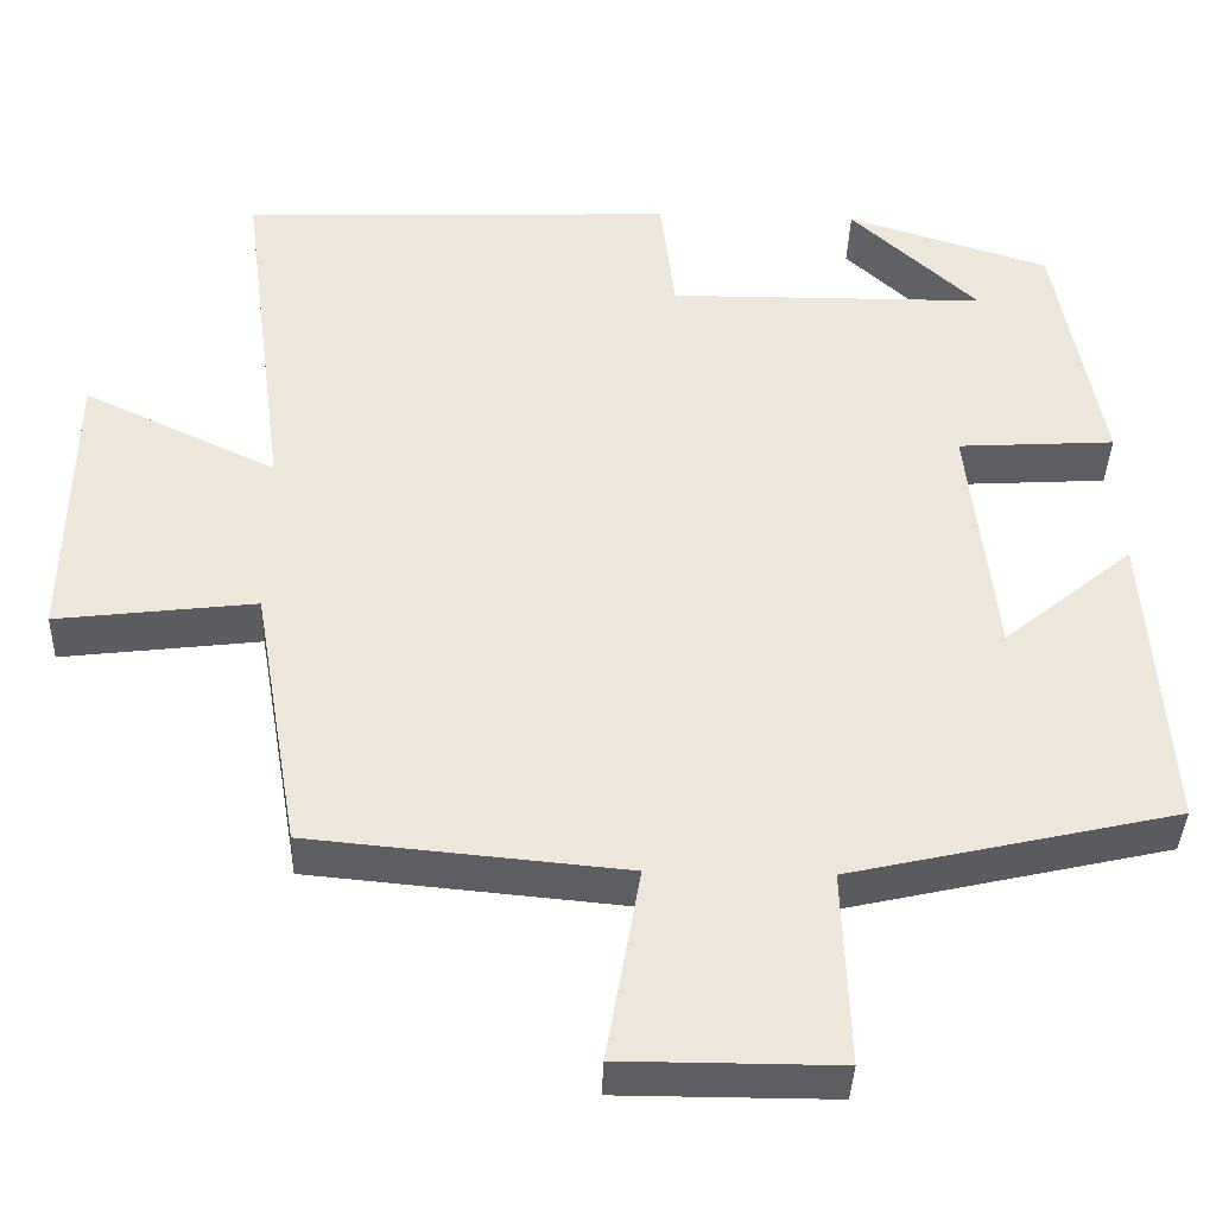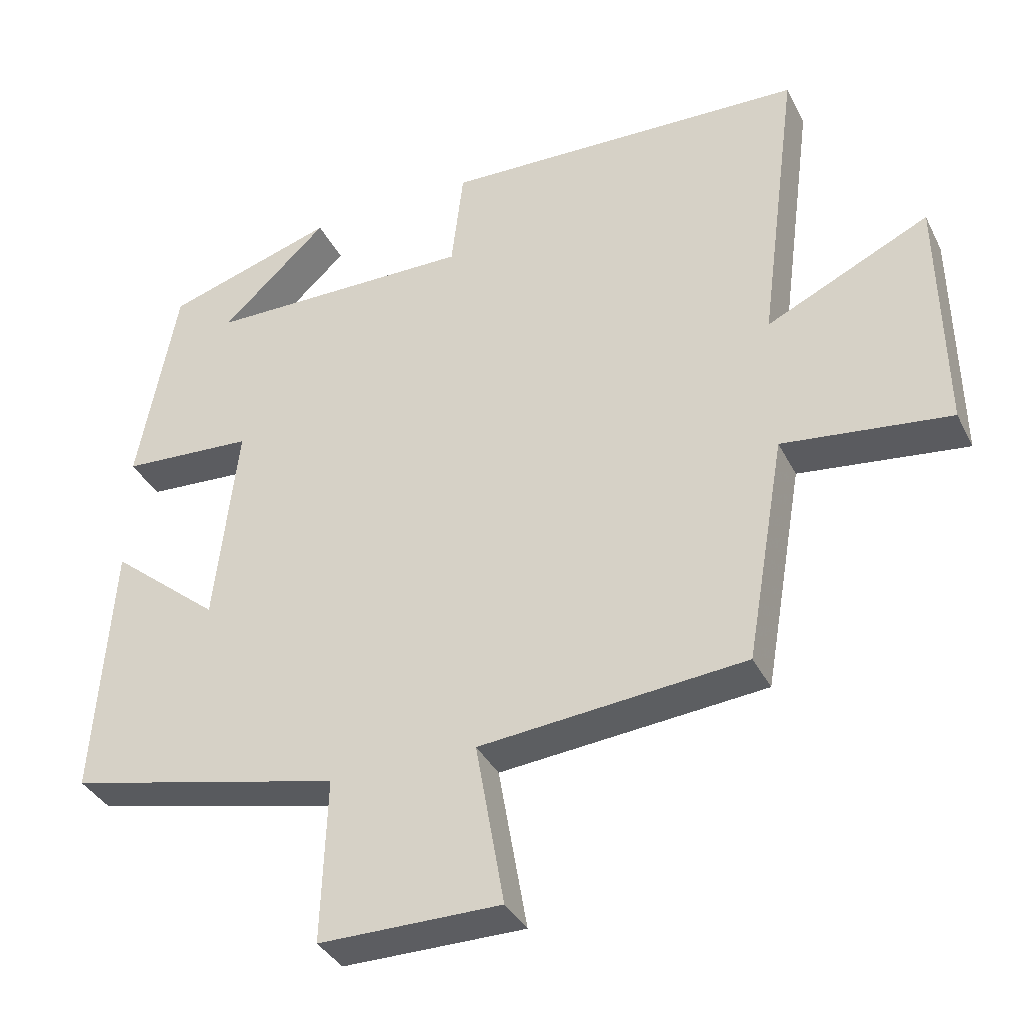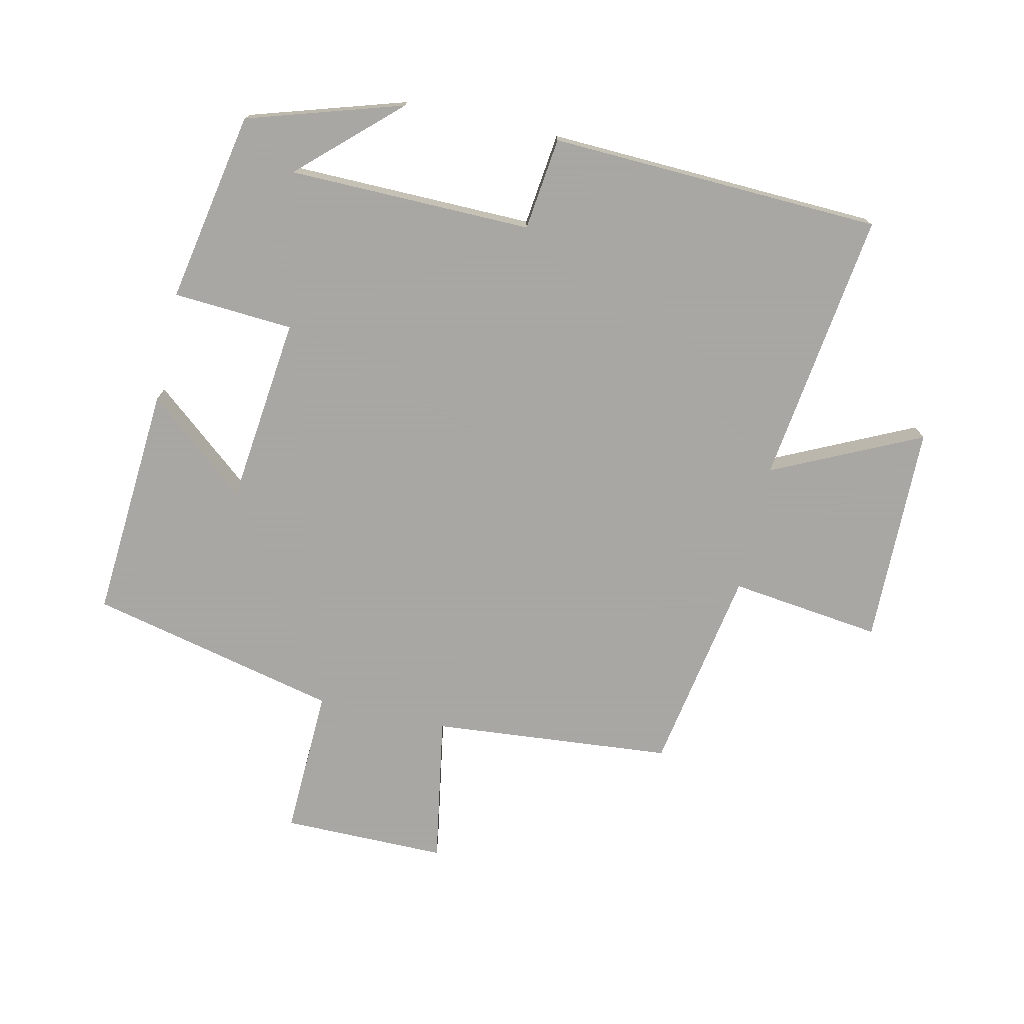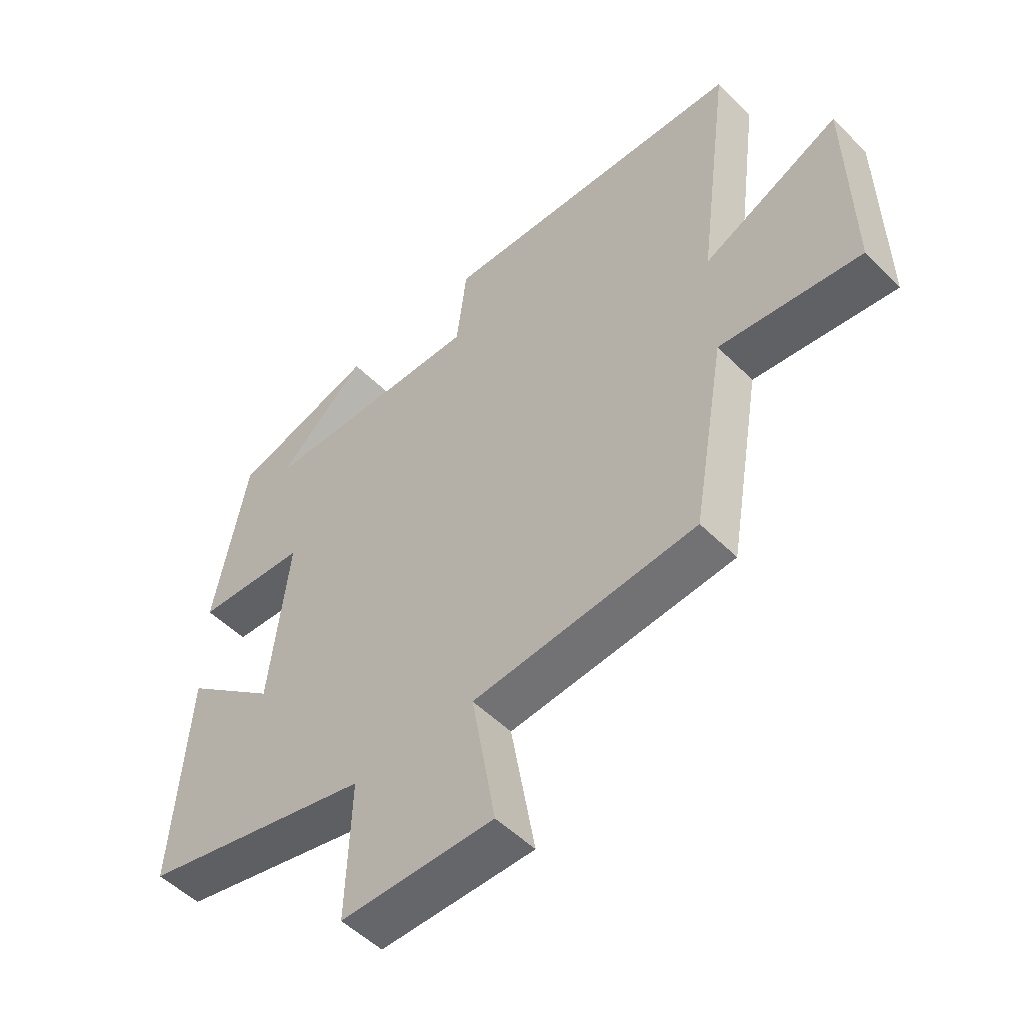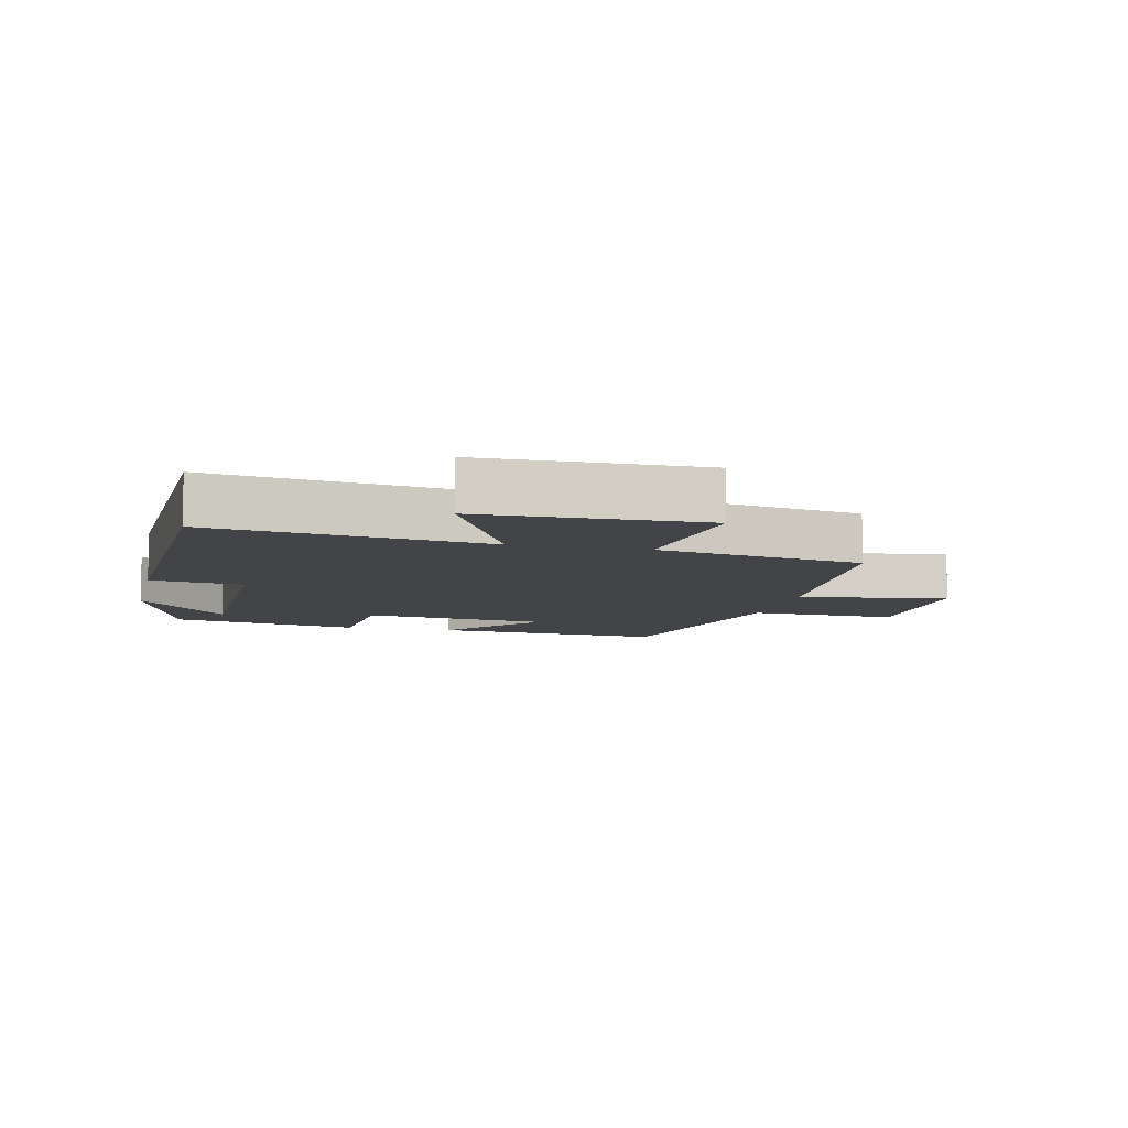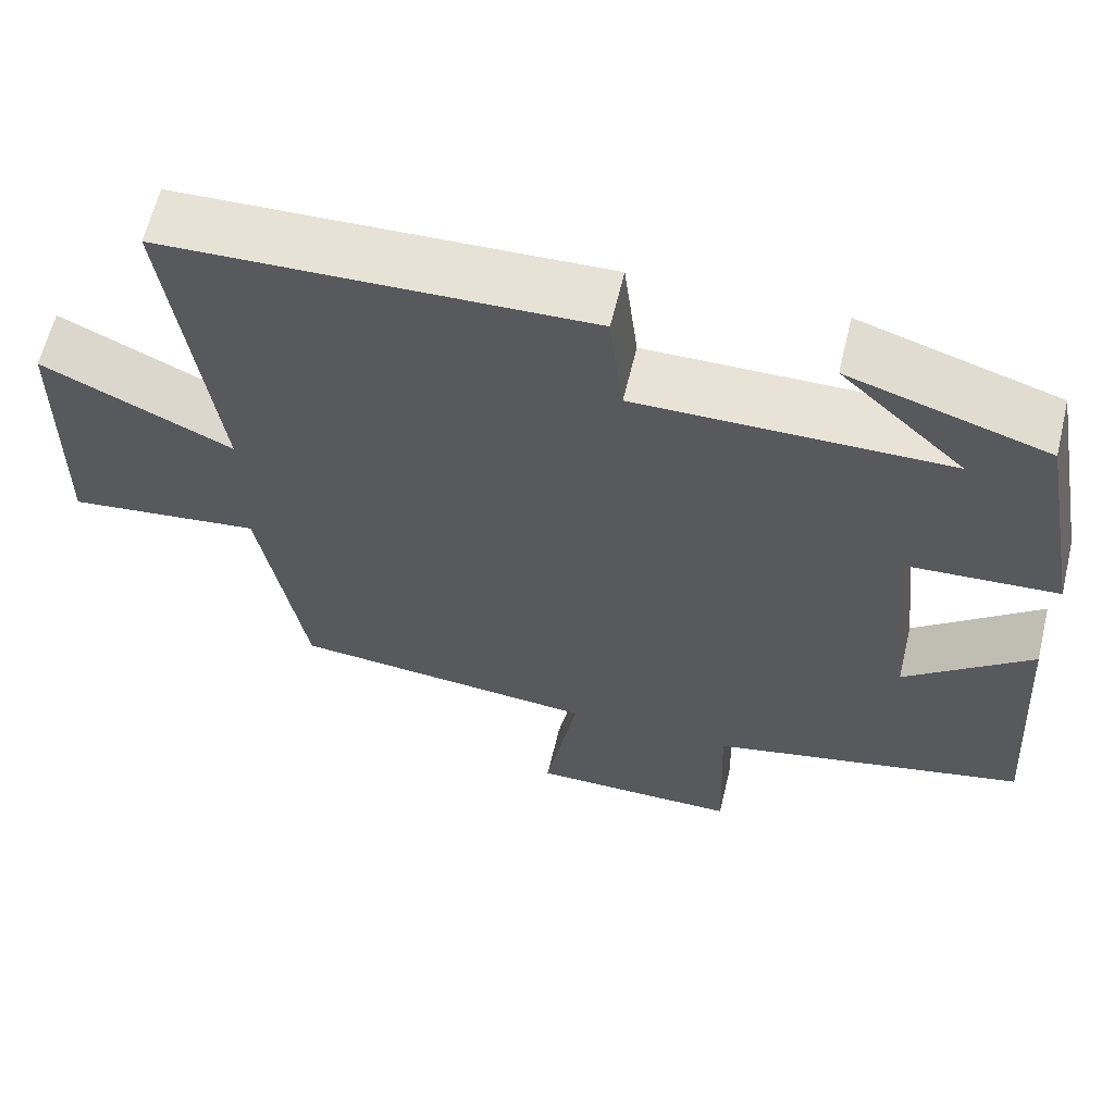
<metadata>
{"format":"obj","ext":"obj","renderer":"f3d","projection":"perspective","resolution":1024,"background":"white","views":[{"elev":-38.6,"azim":178.0,"up":"+Z"},{"elev":-36.4,"azim":24.1,"up":"+Z"},{"elev":-74.4,"azim":-12.7,"up":"+Y"},{"elev":-51.8,"azim":43.1,"up":"+Z"},{"elev":-8.2,"azim":77.0,"up":"+Y"},{"elev":62.4,"azim":-166.5,"up":"+Z"}]}
</metadata>
<code>
v -0.445 0.07 0.425
v -0.204 0.07 0.5
v -0.355 0.07 0.36
v 0.023 0.07 0.356
v 0.04 0.07 0.5
v 0.556 0.07 0.481
v 0.5 0.07 0.056
v 0.73 0.07 0.165
v 0.736 0.07 -0.177
v 0.5 0.07 -0.148
v 0.445 0.07 -0.466
v 0.071 0.07 -0.5
v 0.111 0.07 -0.731
v -0.145 0.07 -0.731
v -0.137 0.07 -0.5
v -0.525 0.07 -0.411
v -0.5 0.07 -0.046
v -0.345 0.07 -0.174
v -0.313 0.07 0.116
v -0.5 0.07 0.128
v -0.445 0 0.425
v -0.204 0 0.5
v -0.355 0 0.36
v 0.023 0 0.356
v 0.04 0 0.5
v 0.556 0 0.481
v 0.5 0 0.056
v 0.73 0 0.165
v 0.736 0 -0.177
v 0.5 0 -0.148
v 0.445 0 -0.466
v 0.071 0 -0.5
v 0.111 0 -0.731
v -0.145 0 -0.731
v -0.137 0 -0.5
v -0.525 0 -0.411
v -0.5 0 -0.046
v -0.345 0 -0.174
v -0.313 0 0.116
v -0.5 0 0.128
f 19 20 1
f 15 16 17 18
f 15 18 19
f 12 13 14 15
f 10 11 12 15
f 10 15 19
f 7 8 9 10
f 7 10 19
f 4 5 6 7
f 3 4 7 19
f 1 2 3
f 1 3 19
f 21 40 39
f 38 37 36 35
f 39 38 35
f 35 34 33 32
f 35 32 31 30
f 39 35 30
f 30 29 28 27
f 39 30 27
f 27 26 25 24
f 39 27 24 23
f 23 22 21
f 39 23 21
f 1 21 22 2
f 2 22 23 3
f 3 23 24 4
f 4 24 25 5
f 5 25 26 6
f 6 26 27 7
f 7 27 28 8
f 8 28 29 9
f 9 29 30 10
f 10 30 31 11
f 11 31 32 12
f 12 32 33 13
f 13 33 34 14
f 14 34 35 15
f 15 35 36 16
f 16 36 37 17
f 17 37 38 18
f 18 38 39 19
f 19 39 40 20
f 20 40 21 1

</code>
